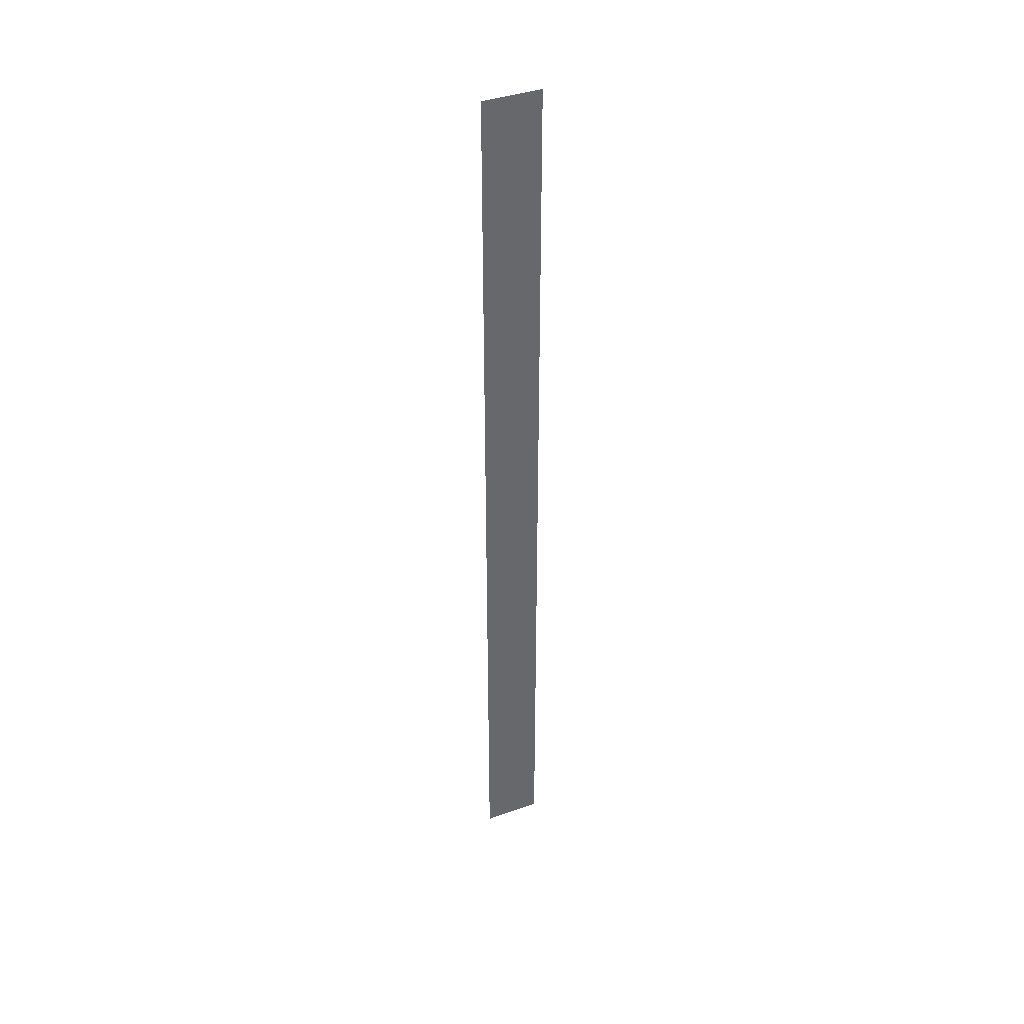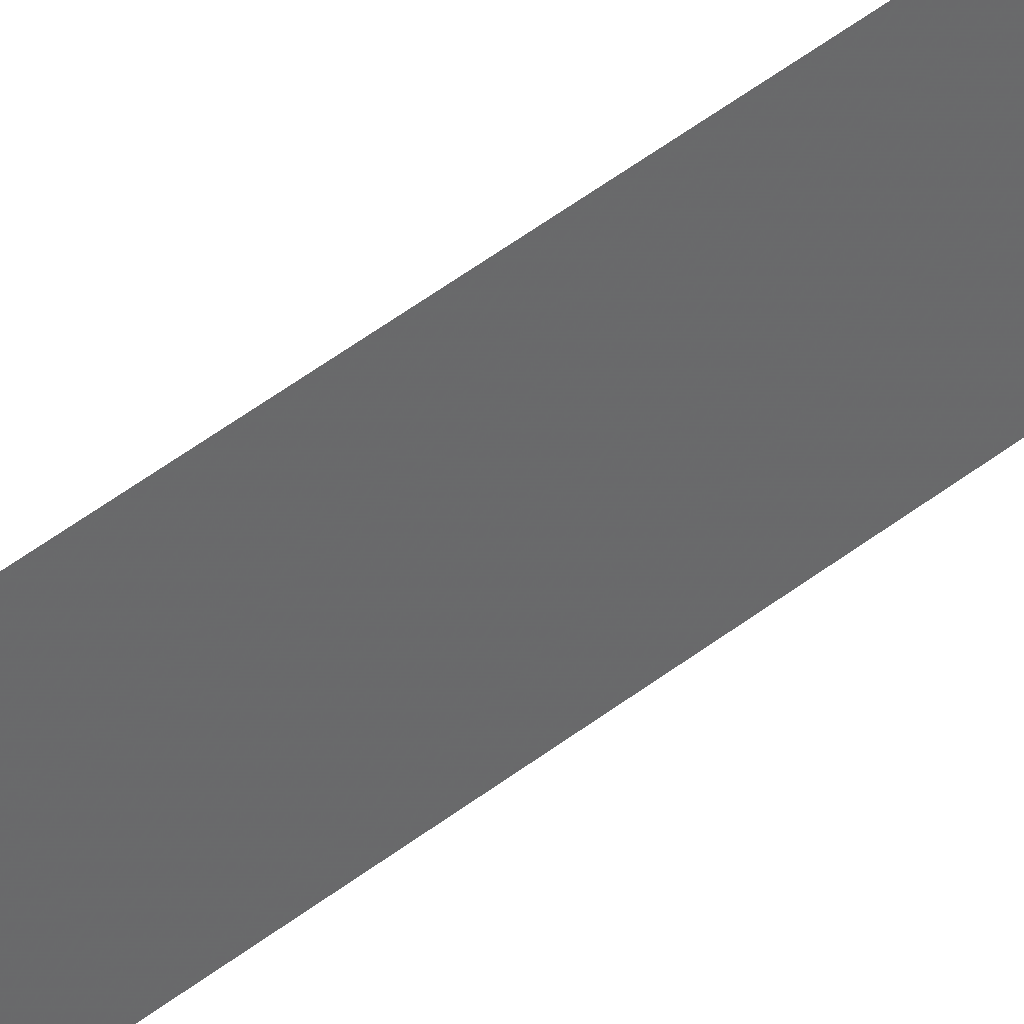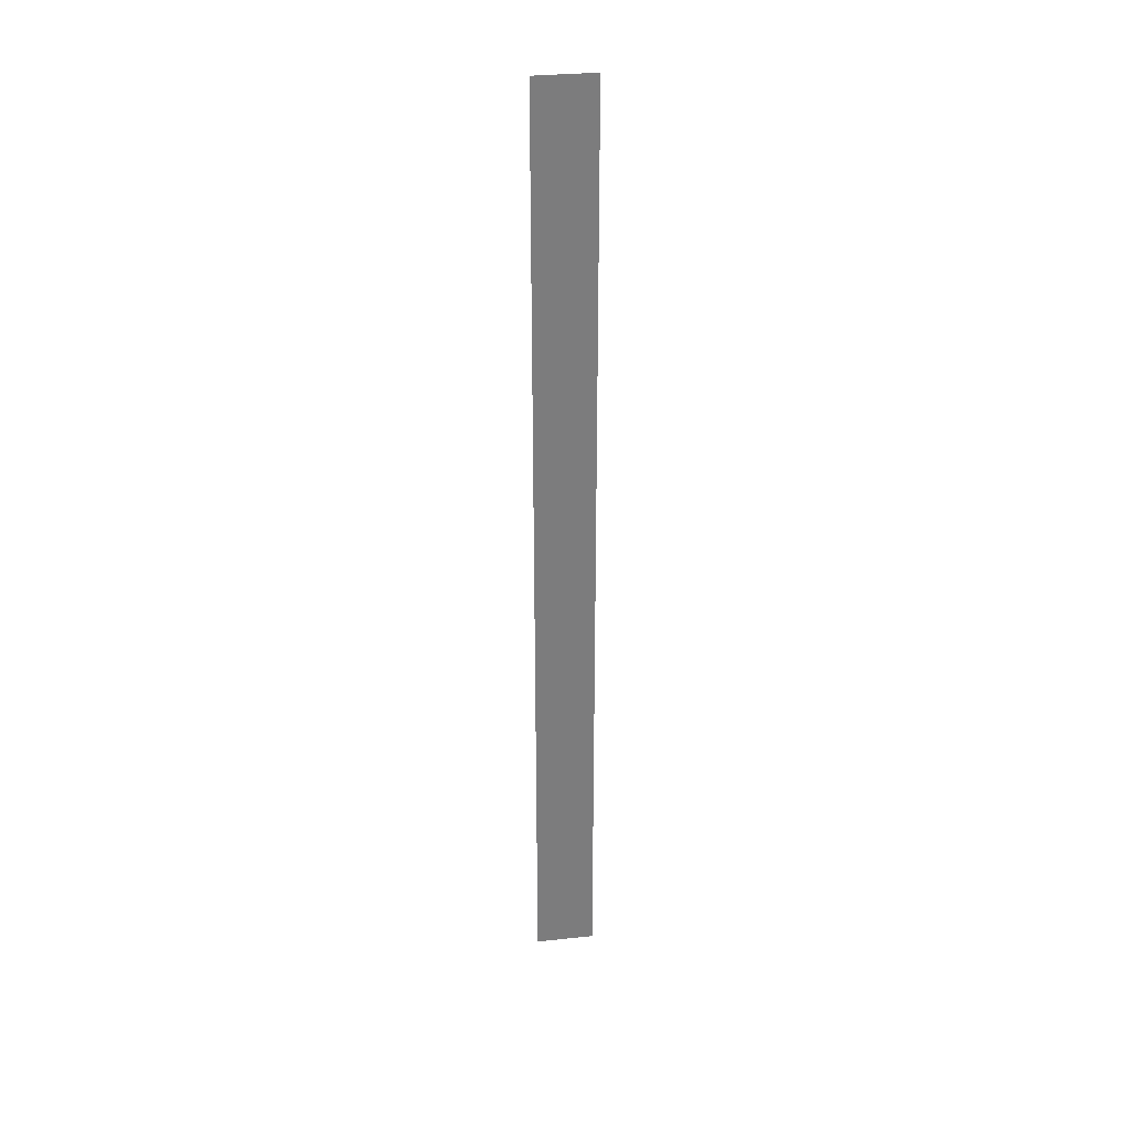
<metadata>
{"format":"obj","ext":"obj","renderer":"f3d","projection":"perspective","resolution":1024,"background":"white","views":[{"elev":39.5,"azim":-113.7,"up":"+Y"},{"elev":40.6,"azim":45.0,"up":"+Z"},{"elev":31.6,"azim":-98.6,"up":"+Y"}]}
</metadata>
<code>
v 4614 307.2 -2618
v 4614 307.2 -2621
v 4614 358.4 -2621
v 4614 307.2 -2618
v 4614 358.4 -2621
v 4614 358.4 -2618
f 1 2 3
f 4 5 6

</code>
